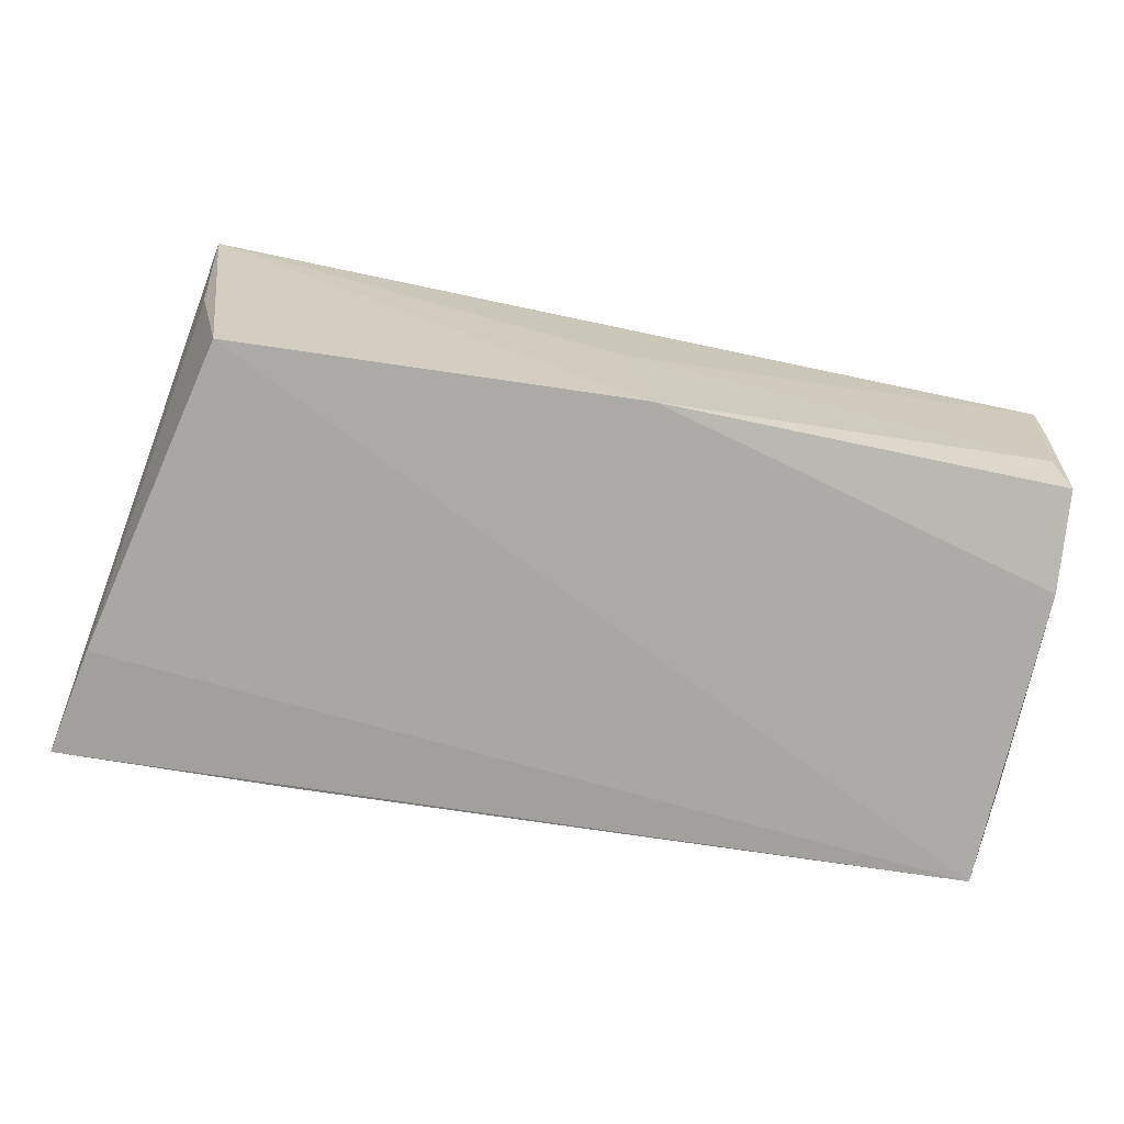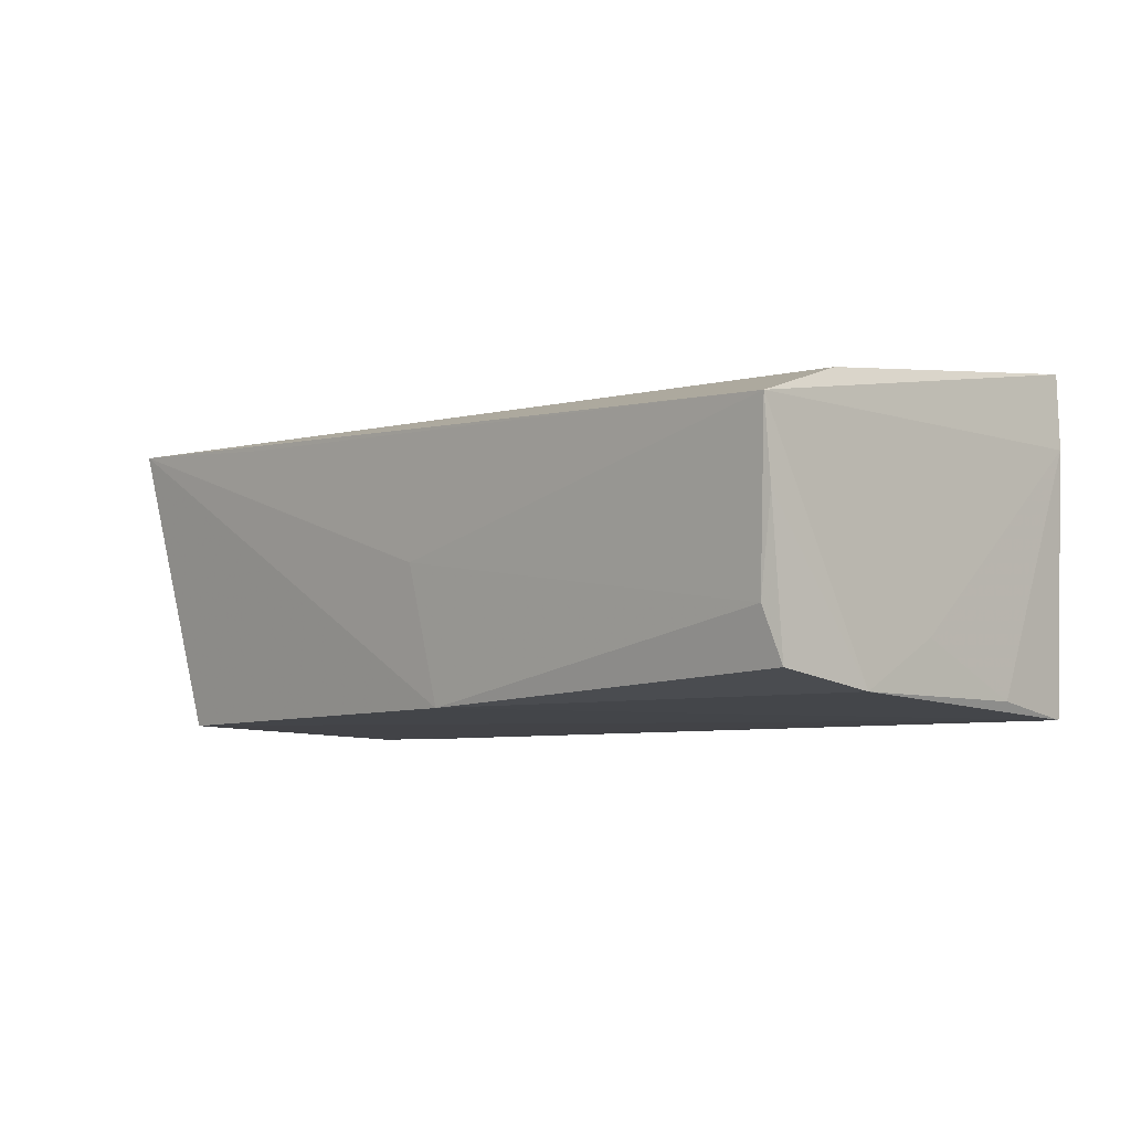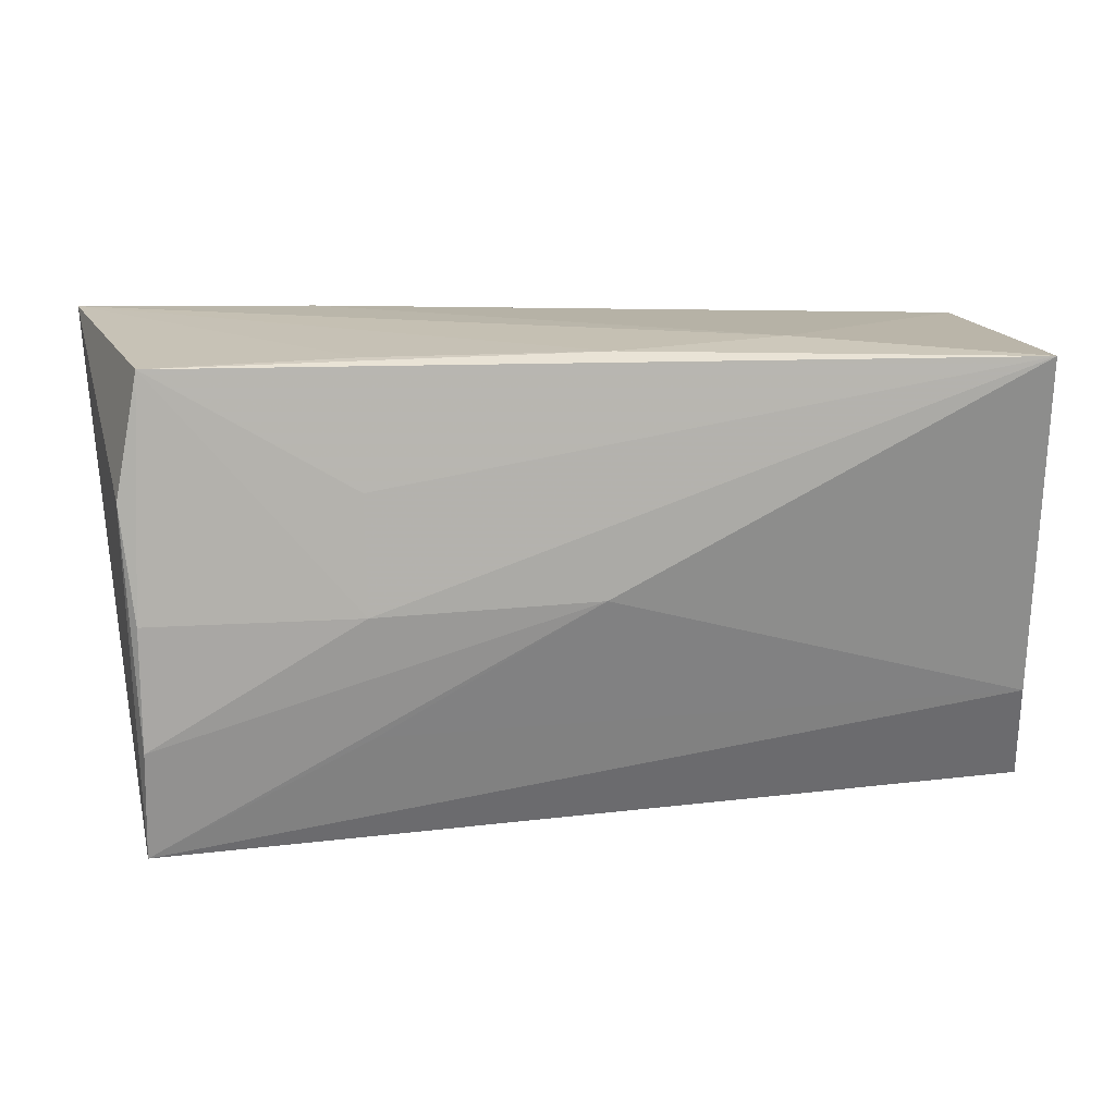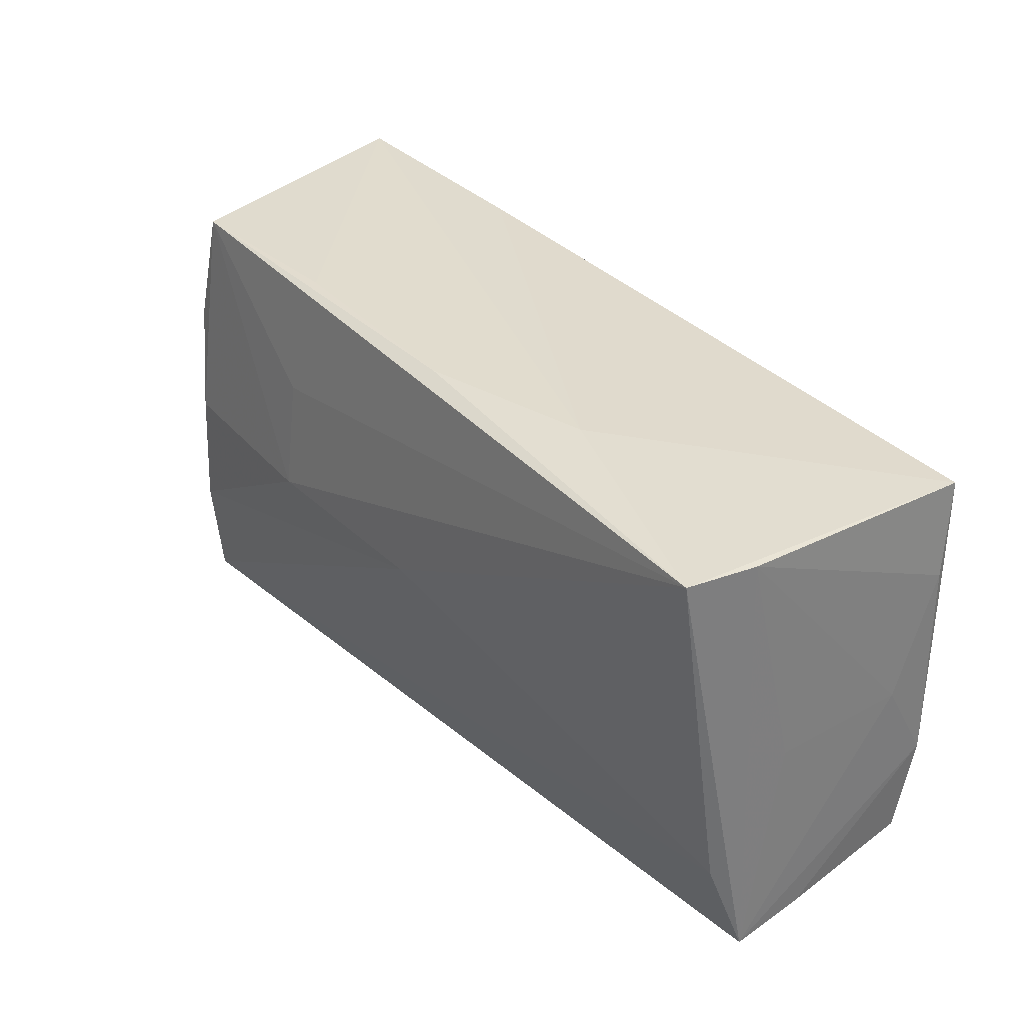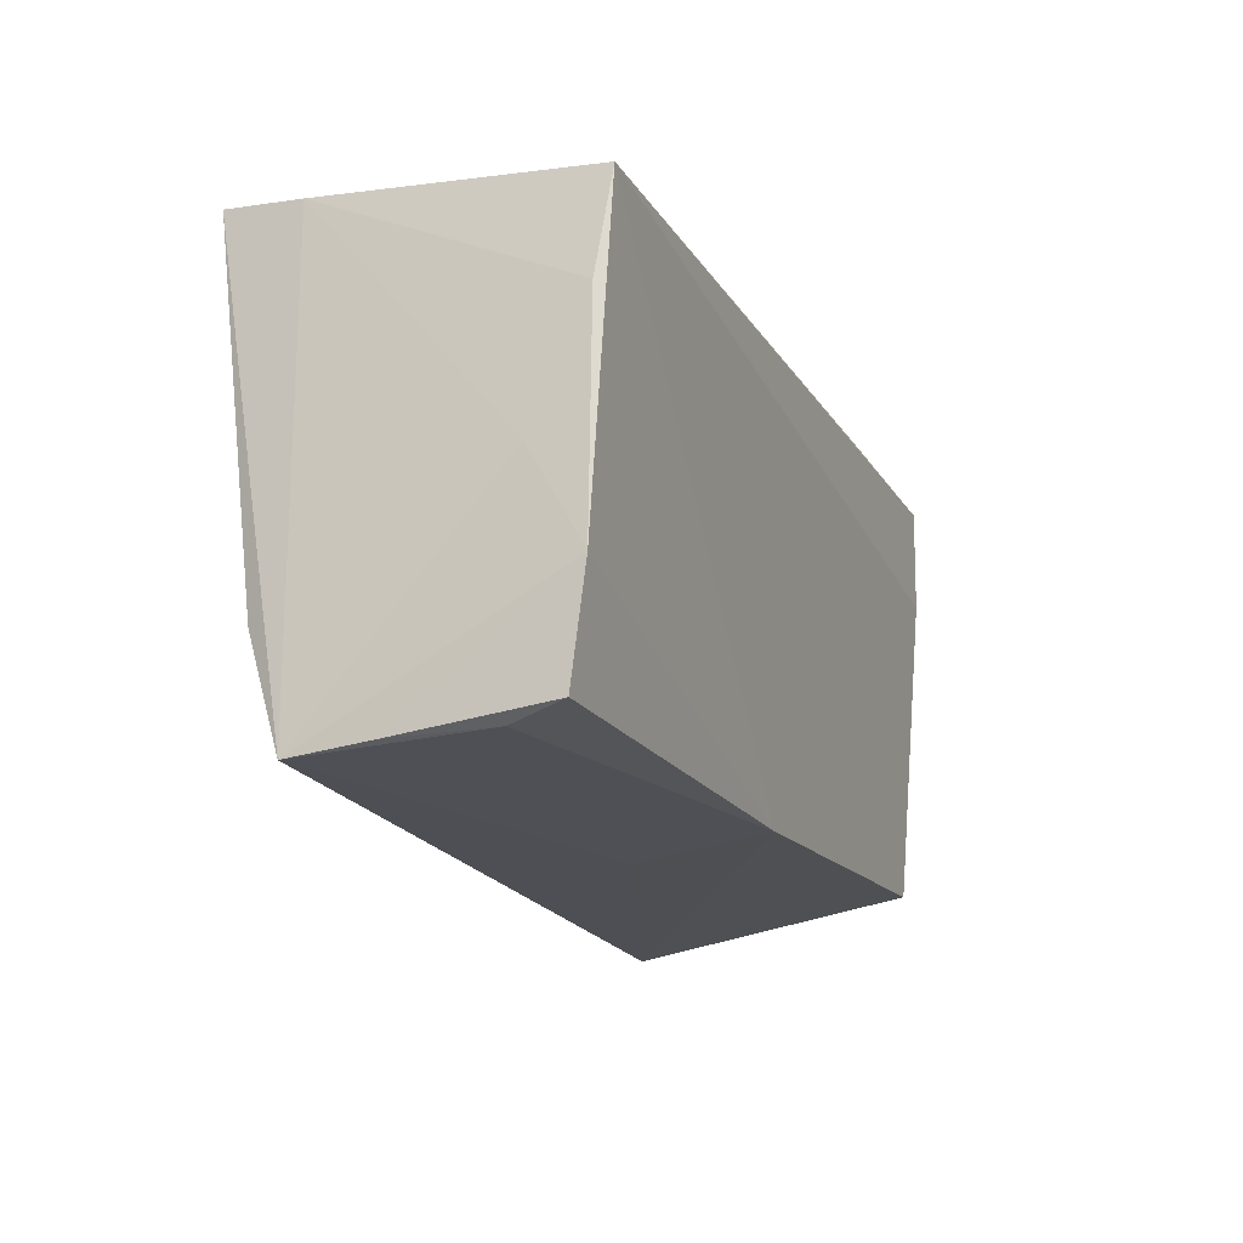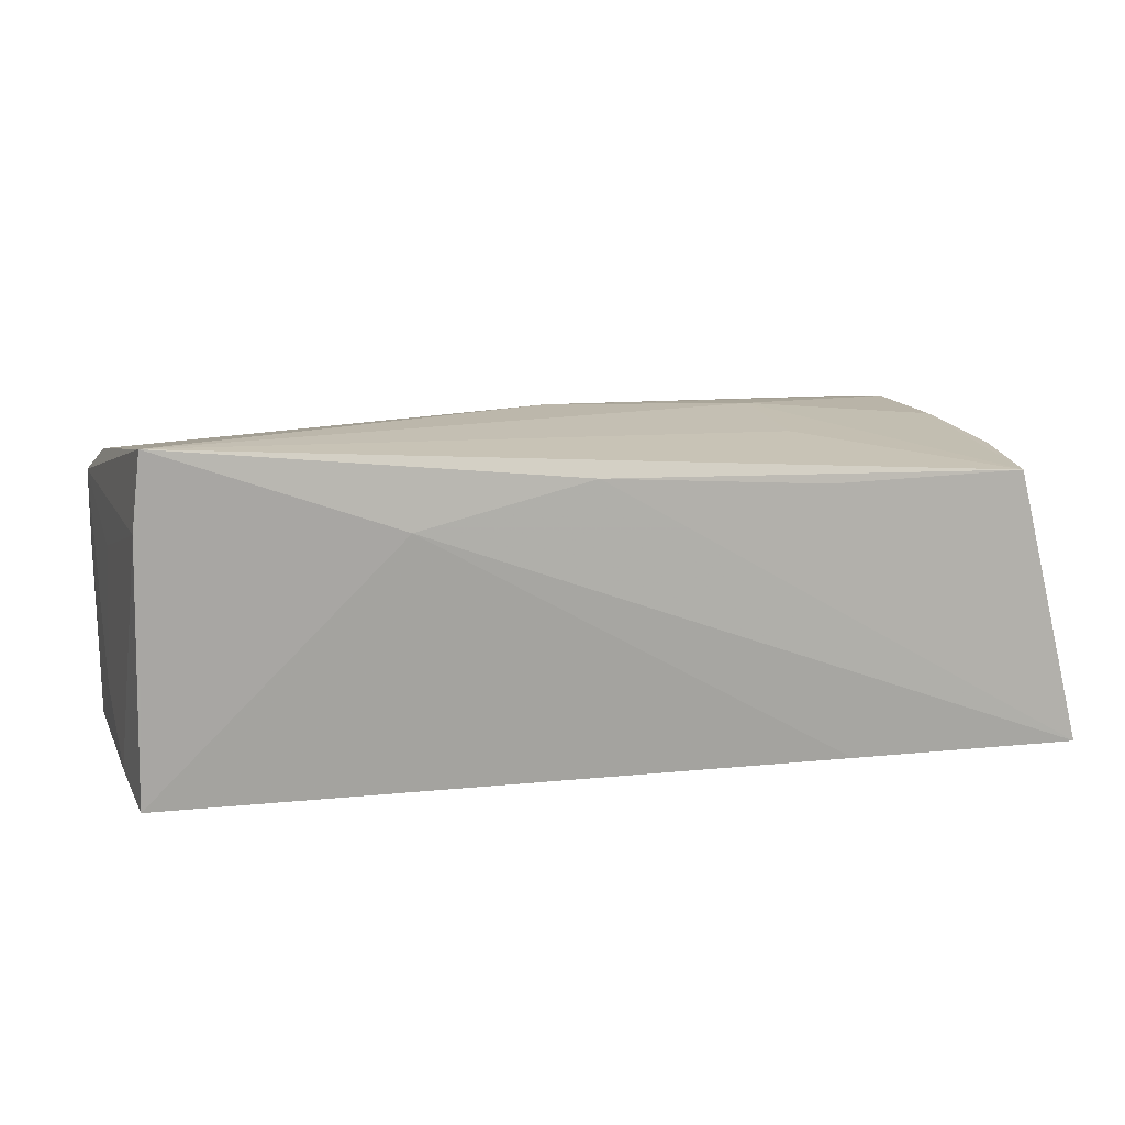
<metadata>
{"format":"obj","ext":"obj","renderer":"f3d","projection":"perspective","resolution":1024,"background":"white","views":[{"elev":-73.6,"azim":-10.8,"up":"+Z"},{"elev":-6.6,"azim":46.0,"up":"+Z"},{"elev":18.1,"azim":-8.7,"up":"+Y"},{"elev":34.1,"azim":51.5,"up":"+Y"},{"elev":-17.3,"azim":110.8,"up":"+Y"},{"elev":11.2,"azim":164.0,"up":"+Z"}]}
</metadata>
<code>
v 0.0504 0.0255 0.02023
v -0.02478 0.01262 0.01769
v -0.02472 -0.0008746 0.01943
v -0.04821 -0.0248 8.666e-05
v -0.05066 0.01202 0.01526
v -0.04411 -0.02422 -0.01792
v 0.00423 -0.02621 -0.01732
v 0.05296 -0.01295 -0.01693
v -0.02564 -0.02864 0.0145
v -0.02431 0.02644 0.01361
v 0.05286 -0.02785 0.0106
v 0.05147 -0.01553 0.01482
v -0.04927 -0.001363 0.01727
v -0.04935 -0.01576 0.01791
v -0.04787 0.02606 0.01415
v -0.04976 -0.0289 0.01647
v -0.02422 -0.01529 0.01816
v 0.02285 0.02659 0.01048
v 0.05089 -0.0263 -0.00907
v 0.05126 0.02459 0.01138
v -0.05565 0.02659 -0.01817
v 0.05237 0.01134 -0.01705
v 0.05228 -0.002457 0.005416
v -0.02798 0.02584 -0.01821
v 0.002485 0.02659 0.01536
v 0.001423 -0.02774 -0.001244
v 0.05278 -0.002471 -0.0111
v 0.05143 0.02246 -0.01865
v 0.001193 -2.44e-06 0.02019
v -0.05302 0.01348 -0.01865
v 0.0528 -0.02689 0.001591
v 0.05229 -0.02482 -0.01509
f 5 15 21
f 21 16 5
f 4 6 16
f 24 28 21
f 18 24 21
f 18 1 28
f 28 24 18
f 28 1 20
f 22 20 27
f 28 20 22
f 28 22 8
f 8 22 27
f 11 20 1
f 11 8 27
f 30 16 21
f 30 4 16
f 6 4 30
f 21 28 30
f 28 6 30
f 15 1 25
f 1 18 25
f 25 18 21
f 1 3 29
f 14 5 16
f 16 29 14
f 14 29 3
f 2 1 15
f 15 3 2
f 2 3 1
f 7 8 32
f 7 6 28
f 28 8 7
f 16 6 7
f 16 7 26
f 27 20 23
f 23 11 27
f 20 11 23
f 21 15 10
f 10 25 21
f 15 25 10
f 17 29 16
f 12 11 1
f 1 29 12
f 29 17 12
f 16 11 12
f 12 17 16
f 5 14 13
f 13 14 3
f 15 5 13
f 13 3 15
f 32 8 31
f 8 11 31
f 9 11 16
f 16 26 9
f 9 26 11
f 11 26 19
f 19 26 7
f 19 31 11
f 19 7 32
f 32 31 19

</code>
